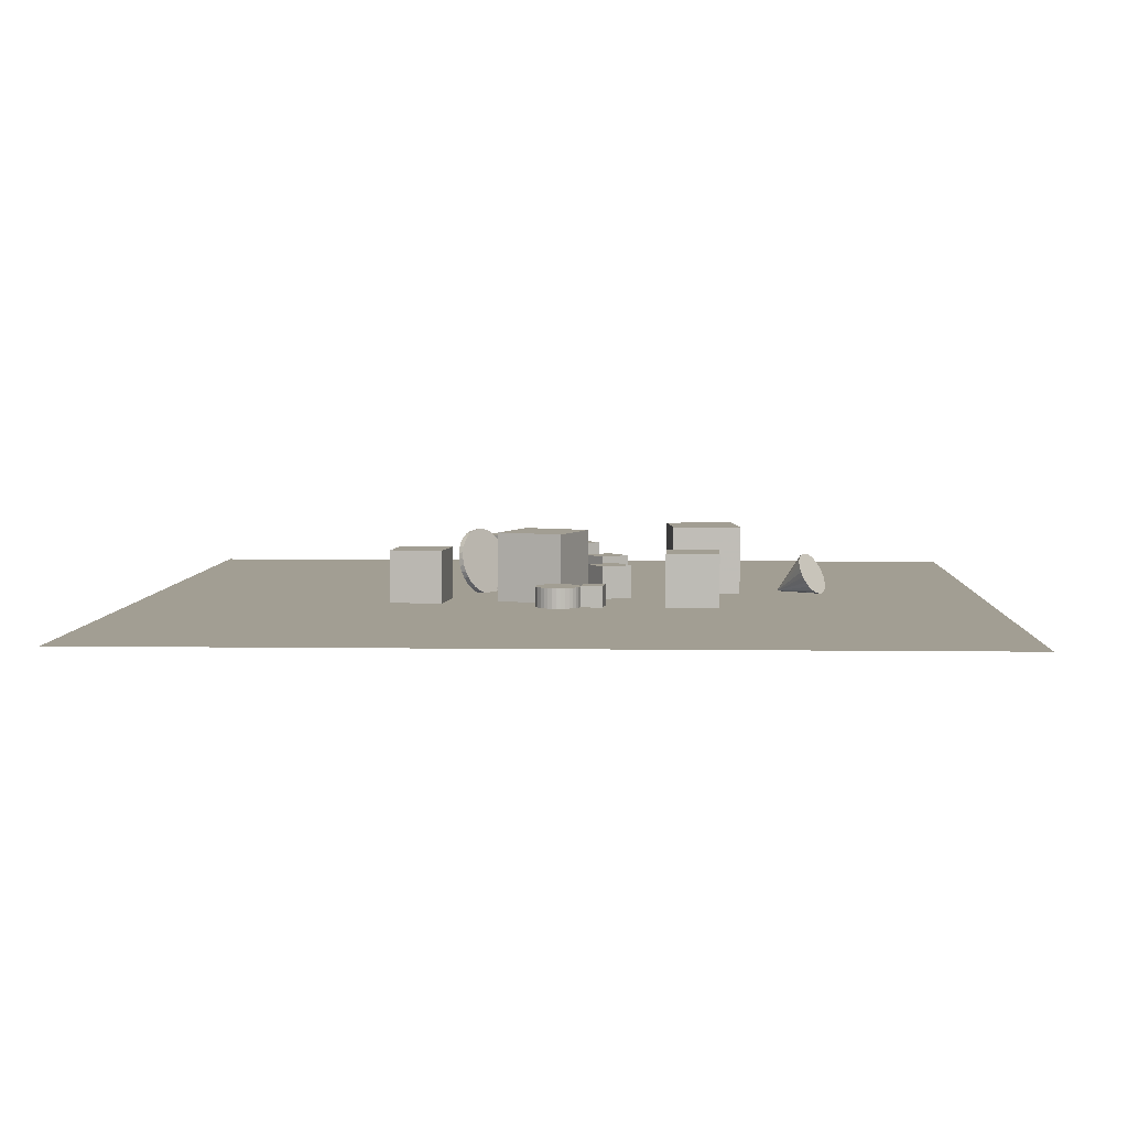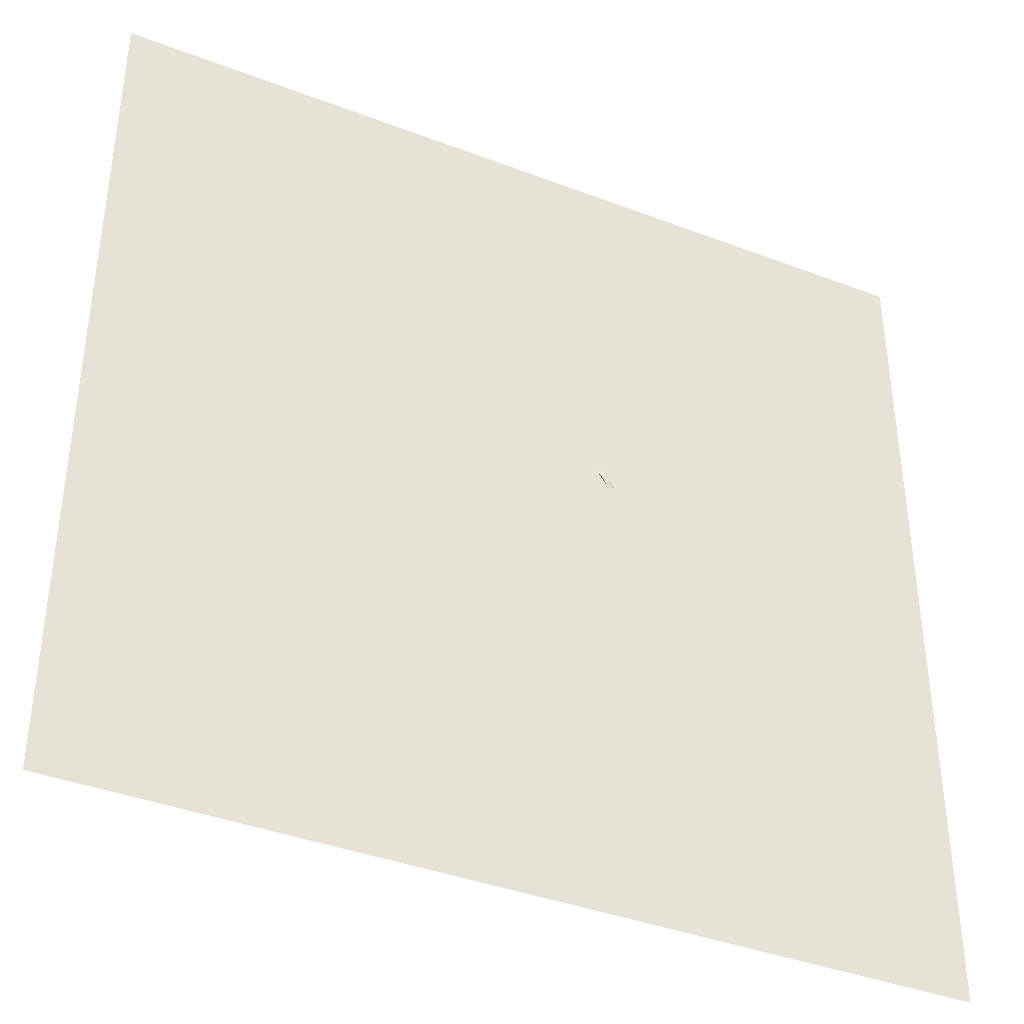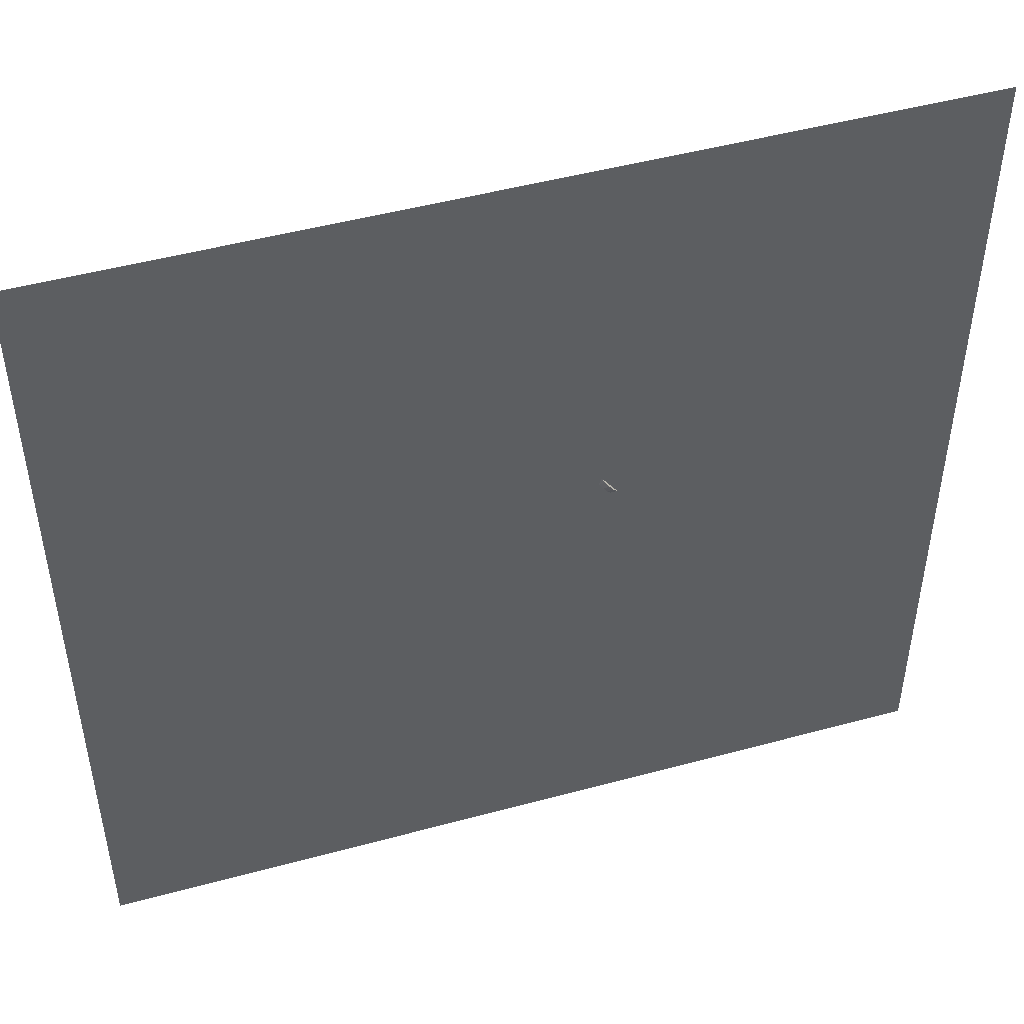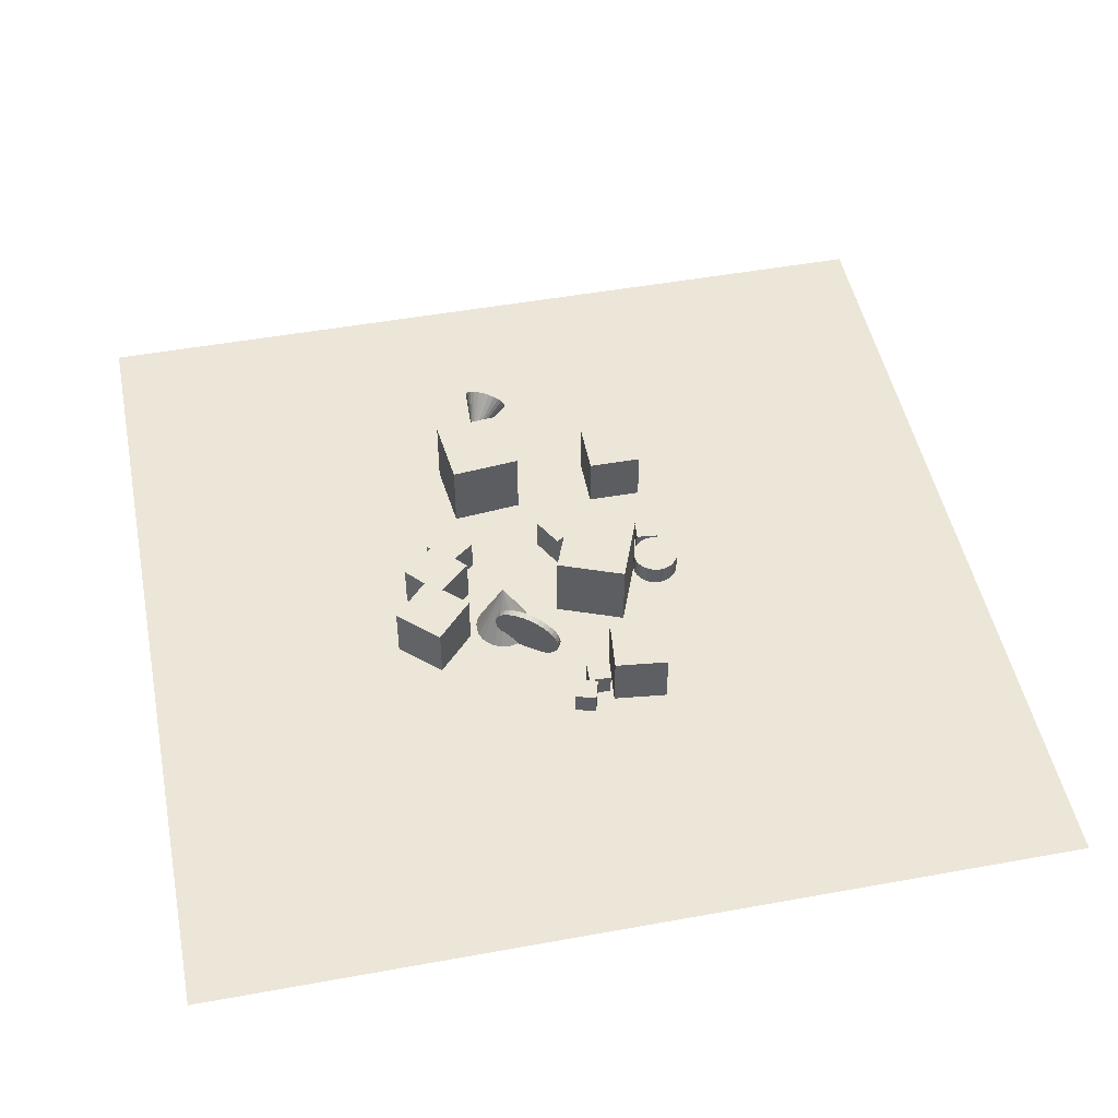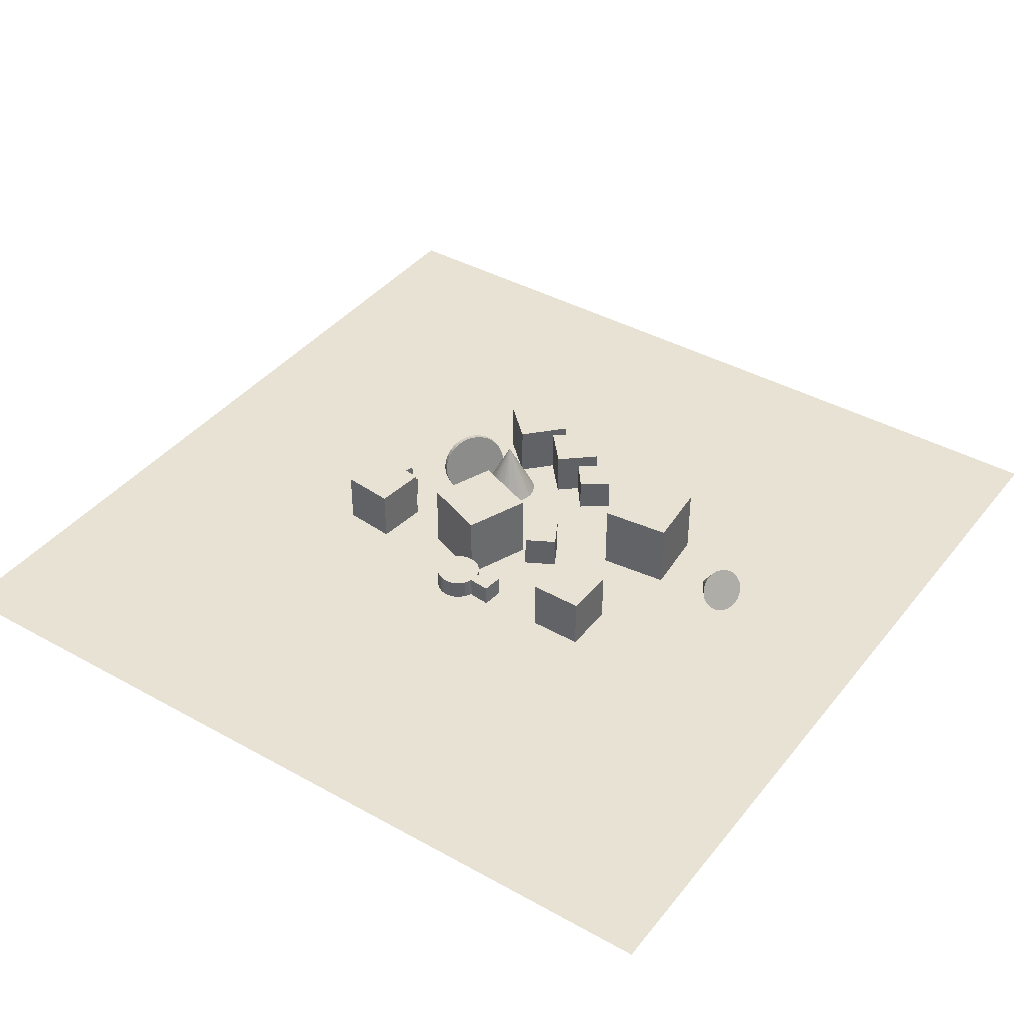
<metadata>
{"format":"obj","ext":"obj","renderer":"f3d","projection":"perspective","resolution":1024,"background":"white","views":[{"elev":5.1,"azim":2.5,"up":"+Z"},{"elev":-39.2,"azim":154.5,"up":"+Y"},{"elev":48.3,"azim":163.1,"up":"+Y"},{"elev":49.0,"azim":-101.4,"up":"+Z"},{"elev":40.0,"azim":34.5,"up":"+Z"}]}
</metadata>
<code>
v -0.9869 13.92 -2.497
v -1.11 13.62 -2.497
v -1.308 13.36 -2.497
v -1.566 13.16 -2.497
v -1.868 13.03 -2.497
v -2.192 12.99 -2.497
v -2.517 13.03 -2.497
v -2.201 14.24 0.01204
v -2.82 13.15 -2.497
v -3.082 13.35 -2.497
v -3.283 13.61 -2.497
v -3.41 13.91 -2.497
v -3.455 14.23 -2.497
v -3.415 14.56 -2.497
v -3.292 14.86 -2.497
v -3.094 15.12 -2.497
v -2.836 15.32 -2.497
v -2.534 15.45 -2.497
v -2.21 15.5 -2.497
v -1.885 15.45 -2.497
v -1.581 15.33 -2.497
v -1.32 15.13 -2.497
v -1.119 14.88 -2.497
v -0.9914 14.57 -2.497
v -0.9464 14.25 -2.497
f 24 8 25
f 1 8 2
f 23 8 24
f 22 8 23
f 21 8 22
f 20 8 21
f 19 8 20
f 18 8 19
f 17 8 18
f 16 8 17
f 15 8 16
f 14 8 15
f 13 8 14
f 12 8 13
f 11 8 12
f 10 8 11
f 9 8 10
f 7 8 9
f 6 8 7
f 5 8 6
f 4 8 5
f 3 8 4
f 25 8 1
f 2 8 3
f 13 17 25
f 25 1 2
f 2 3 25
f 4 5 6
f 6 7 4
f 9 10 11
f 11 12 9
f 13 14 15
f 15 16 13
f 17 18 19
f 19 20 21
f 21 22 25
f 23 24 25
f 25 3 4
f 4 7 9
f 9 12 13
f 13 16 17
f 17 19 21
f 22 23 25
f 25 4 9
f 9 13 25
f 17 21 25
v 2.81 15.89 -2.537
v 1.925 17.05 -2.537
v 2.81 15.89 -1.079
v 1.925 17.05 -1.079
v 1.651 15 -2.537
v 0.7664 16.16 -2.537
v 1.651 15 -1.079
v 0.7664 16.16 -1.079
f 27 29 28
f 33 32 28
f 31 30 32
f 27 26 30
f 26 28 32
f 33 29 27
f 26 27 28
f 29 33 28
f 33 31 32
f 31 27 30
f 30 26 32
f 31 33 27
v 1.773 9.843 -2.537
v 1.774 9.844 -1.079
v 1.071 11.12 -2.537
v 1.071 11.12 -1.079
v 3.05 10.55 -2.537
v 3.051 10.55 -1.079
v 2.348 11.82 -2.537
v 2.348 11.82 -1.079
f 35 37 36
f 37 41 40
f 39 38 40
f 35 34 38
f 34 36 40
f 41 37 35
f 34 35 36
f 36 37 40
f 41 39 40
f 39 35 38
f 38 34 40
f 39 41 35
v 4.658 15.26 0.5138
v 4.954 12.23 0.5157
v 7.696 15.56 0.5134
v 7.992 12.52 0.5153
v 4.658 15.26 -2.539
v 4.954 12.22 -2.537
v 7.696 15.56 -2.539
v 7.992 12.52 -2.537
f 45 44 42
f 49 48 44
f 47 46 48
f 43 42 46
f 42 44 48
f 49 45 43
f 43 45 42
f 45 49 44
f 49 47 48
f 47 43 46
f 46 42 48
f 47 49 43
v -1.713 11.68 -2.536
v -2.822 8.831 -2.537
v -1.713 11.67 0.5161
v -2.822 8.83 0.5155
v 1.131 10.57 -2.537
v 0.02238 7.723 -2.538
v 1.131 10.57 0.5156
v 0.02262 7.722 0.515
f 53 52 50
f 53 57 56
f 55 54 56
f 51 50 54
f 52 56 54
f 55 57 53
f 51 53 50
f 52 53 56
f 57 55 56
f 55 51 54
f 50 52 54
f 51 55 53
v -6.767 11.23 -2.537
v -6.81 10.29 -2.537
v -6.767 11.23 -1.592
v -6.81 10.29 -1.592
v -5.823 11.19 -2.537
v -5.866 10.24 -2.537
v -5.823 11.19 -1.592
v -5.866 10.24 -1.592
f 59 61 60
f 65 64 60
f 63 62 64
f 59 58 62
f 58 60 64
f 65 61 59
f 58 59 60
f 61 65 60
f 65 63 64
f 63 59 62
f 62 58 64
f 63 65 59
v -0.2254 7.712 -2.537
v -0.2247 7.712 -1.653
v -0.02981 7.725 -2.537
v -0.02913 7.725 -1.653
v 0.1646 7.7 -2.537
v 0.1653 7.7 -1.653
v 0.3504 7.638 -2.537
v 0.3511 7.638 -1.653
v 0.5205 7.54 -2.537
v 0.5212 7.54 -1.653
v 0.6682 7.411 -2.538
v 0.6689 7.411 -1.653
v 0.788 7.256 -2.538
v 0.7887 7.256 -1.653
v 0.8752 7.08 -2.538
v 0.8759 7.081 -1.653
v 0.9265 6.891 -2.538
v 0.9272 6.891 -1.653
v 0.9399 6.696 -2.538
v 0.9406 6.696 -1.653
v 0.9149 6.501 -2.538
v 0.9156 6.501 -1.653
v 0.8524 6.315 -2.538
v 0.8531 6.316 -1.653
v 0.7549 6.145 -2.537
v 0.7556 6.145 -1.653
v 0.6261 5.998 -2.537
v 0.6268 5.998 -1.653
v 0.4709 5.878 -2.537
v 0.4716 5.878 -1.653
v 0.2953 5.791 -2.537
v 0.296 5.791 -1.653
v 0.1061 5.739 -2.537
v 0.1068 5.739 -1.653
v -0.08946 5.726 -2.537
v -0.08877 5.726 -1.653
v -0.2839 5.751 -2.537
v -0.2832 5.751 -1.652
v -0.4697 5.813 -2.536
v -0.469 5.814 -1.652
v -0.6398 5.911 -2.536
v -0.6391 5.911 -1.652
v -0.7875 6.04 -2.536
v -0.7868 6.04 -1.652
v -0.9073 6.195 -2.536
v -0.9066 6.195 -1.652
v -0.9945 6.371 -2.536
v -0.9938 6.371 -1.652
v -1.046 6.56 -2.536
v -1.045 6.56 -1.652
v -1.059 6.755 -2.536
v -1.059 6.755 -1.652
v -1.034 6.95 -2.536
v -1.033 6.95 -1.652
v -0.9717 7.136 -2.536
v -0.971 7.136 -1.652
v -0.8742 7.306 -2.536
v -0.8735 7.306 -1.652
v -0.7453 7.453 -2.536
v -0.7447 7.453 -1.652
v -0.5902 7.573 -2.537
v -0.5895 7.573 -1.652
v -0.4146 7.66 -2.537
v -0.4139 7.66 -1.653
f 67 69 68
f 69 71 70
f 70 71 73
f 73 75 74
f 75 77 76
f 77 79 78
f 79 81 80
f 80 81 83
f 83 85 84
f 84 85 87
f 87 89 88
f 88 89 91
f 90 91 93
f 93 95 94
f 95 97 96
f 97 99 98
f 99 101 100
f 100 101 103
f 103 105 104
f 104 105 107
f 107 109 108
f 109 111 110
f 111 113 112
f 113 115 114
f 114 115 117
f 117 119 118
f 119 121 120
f 121 123 122
f 123 125 124
f 124 125 127
f 95 87 71
f 129 67 66
f 127 129 128
f 96 120 128
f 66 67 68
f 68 69 70
f 72 70 73
f 72 73 74
f 74 75 76
f 76 77 78
f 78 79 80
f 82 80 83
f 82 83 84
f 86 84 87
f 86 87 88
f 90 88 91
f 92 90 93
f 92 93 94
f 94 95 96
f 96 97 98
f 98 99 100
f 102 100 103
f 102 103 104
f 106 104 107
f 106 107 108
f 108 109 110
f 110 111 112
f 112 113 114
f 116 114 117
f 116 117 118
f 118 119 120
f 120 121 122
f 122 123 124
f 126 124 127
f 71 69 67
f 67 129 71
f 127 125 123
f 123 121 119
f 119 117 115
f 115 113 119
f 111 109 107
f 107 105 111
f 103 101 95
f 99 97 95
f 95 93 87
f 91 89 87
f 87 85 79
f 83 81 79
f 79 77 75
f 75 73 79
f 71 129 127
f 127 123 71
f 119 113 111
f 111 105 103
f 101 99 95
f 93 91 87
f 85 83 79
f 79 73 71
f 71 123 119
f 119 111 103
f 103 95 71
f 87 79 71
f 71 119 103
f 128 129 66
f 126 127 128
f 128 66 68
f 68 70 128
f 72 74 76
f 76 78 72
f 80 82 84
f 84 86 80
f 88 90 92
f 92 94 88
f 96 98 100
f 100 102 96
f 104 106 108
f 108 110 104
f 112 114 116
f 116 118 120
f 120 122 124
f 124 126 120
f 128 70 80
f 72 78 80
f 80 86 88
f 88 94 96
f 96 102 104
f 104 110 112
f 112 116 120
f 120 126 128
f 70 72 80
f 80 88 96
f 96 104 112
f 112 120 96
f 128 80 96
v -7.517 7.905 -0.2116
v -5.206 7.646 -0.2116
v -7.258 10.22 -0.2116
v -4.947 9.957 -0.2116
v -7.517 7.905 -2.537
v -5.206 7.646 -2.537
v -7.258 10.22 -2.537
v -4.947 9.957 -2.537
f 133 132 130
f 133 137 136
f 135 134 136
f 131 130 134
f 130 132 136
f 135 137 133
f 131 133 130
f 132 133 136
f 137 135 136
f 135 131 134
f 134 130 136
f 131 135 133
v -2.488 15.83 -2.537
v -2.488 15.83 -0.2116
v -4.188 17.41 -2.537
v -4.188 17.41 -0.2116
v -0.9018 17.53 -2.537
v -0.9018 17.53 -0.2116
v -2.602 19.11 -2.537
v -2.602 19.11 -0.2116
f 141 140 138
f 141 145 144
f 143 142 144
f 139 138 142
f 138 140 144
f 143 145 141
f 139 141 138
f 140 141 144
f 145 143 144
f 143 139 142
f 142 138 144
f 139 143 141
v 1.042 7.339 -2.537
v 1.982 7.243 -2.537
v 0.9462 6.399 -2.537
v 1.886 6.303 -2.537
v 1.042 7.339 -1.592
v 1.982 7.243 -1.592
v 0.9462 6.399 -1.592
v 1.886 6.303 -1.592
f 149 148 146
f 153 152 148
f 151 150 152
f 147 146 150
f 148 152 150
f 153 149 147
f 147 149 146
f 149 153 148
f 153 151 152
f 151 147 150
f 146 148 150
f 151 153 147
v 11.9 12.99 -2.331
v 11.93 13.19 -2.17
v 11.91 13.36 -1.971
v 11.85 13.48 -1.747
v 11.75 13.54 -1.513
v 11.62 13.55 -1.286
v 11.47 13.49 -1.08
v 9.745 13.56 -2.498
v 11.31 13.38 -0.9109
v 11.15 13.22 -0.7888
v 10.99 13.02 -0.7225
v 10.86 12.79 -0.7164
v 10.75 12.56 -0.771
v 10.69 12.33 -0.8826
v 10.66 12.13 -1.044
v 10.68 11.96 -1.243
v 10.74 11.84 -1.467
v 10.84 11.78 -1.701
v 10.96 11.77 -1.928
v 11.11 11.83 -2.133
v 11.28 11.94 -2.303
v 11.44 12.1 -2.425
v 11.6 12.3 -2.491
v 11.73 12.53 -2.497
v 11.83 12.76 -2.443
f 177 161 178
f 154 161 155
f 176 161 177
f 175 161 176
f 174 161 175
f 173 161 174
f 172 161 173
f 171 161 172
f 170 161 171
f 169 161 170
f 168 161 169
f 167 161 168
f 166 161 167
f 165 161 166
f 164 161 165
f 163 161 164
f 162 161 163
f 160 161 162
f 159 161 160
f 158 161 159
f 157 161 158
f 156 161 157
f 178 161 154
f 155 161 156
f 162 171 178
f 178 154 159
f 155 156 154
f 157 158 159
f 159 160 162
f 162 163 164
f 164 165 162
f 166 167 168
f 168 169 171
f 170 171 169
f 172 173 174
f 174 175 171
f 176 177 178
f 154 156 157
f 157 159 154
f 162 165 166
f 166 168 171
f 171 172 174
f 175 176 178
f 178 159 162
f 162 166 171
f 171 175 178
v -3.035 14.46 -1.975
v -2.832 14.31 -1.915
v -3.092 14.28 -2.209
v -2.89 14.14 -2.149
v -3.183 14.07 -2.405
v -2.98 13.93 -2.345
v -3.303 13.84 -2.555
v -3.1 13.7 -2.495
v -3.447 13.6 -2.653
v -3.245 13.46 -2.593
v -3.611 13.35 -2.696
v -3.408 13.21 -2.636
v -3.787 13.11 -2.682
v -3.585 12.97 -2.622
v -3.97 12.88 -2.611
v -3.768 12.74 -2.551
v -4.152 12.68 -2.487
v -3.95 12.54 -2.427
v -4.326 12.51 -2.313
v -4.123 12.36 -2.254
v -4.485 12.37 -2.098
v -4.283 12.23 -2.038
v -4.624 12.28 -1.848
v -4.421 12.14 -1.788
v -4.736 12.24 -1.574
v -4.534 12.1 -1.514
v -4.819 12.24 -1.286
v -4.616 12.1 -1.226
v -4.867 12.3 -0.9945
v -4.665 12.15 -0.9345
v -4.881 12.4 -0.7118
v -4.678 12.25 -0.6518
v -4.858 12.54 -0.4483
v -4.656 12.39 -0.3883
v -4.8 12.71 -0.2141
v -4.598 12.57 -0.1542
v -4.71 12.92 -0.01831
v -4.507 12.78 0.04165
v -4.59 13.15 0.1317
v -4.388 13.01 0.1916
v -4.446 13.4 0.23
v -4.243 13.25 0.29
v -4.282 13.64 0.273
v -4.079 13.5 0.333
v -4.105 13.89 0.2589
v -3.903 13.74 0.3189
v -3.923 14.11 0.1883
v -3.72 13.97 0.2483
v -3.741 14.32 0.06397
v -3.538 14.17 0.1239
v -3.567 14.49 -0.1094
v -3.364 14.34 -0.04947
v -3.408 14.62 -0.3252
v -3.205 14.48 -0.2652
v -3.269 14.71 -0.575
v -3.066 14.57 -0.515
v -3.156 14.76 -0.8492
v -2.954 14.61 -0.7893
v -3.074 14.75 -1.137
v -2.872 14.61 -1.077
v -3.025 14.7 -1.428
v -2.823 14.55 -1.368
v -3.012 14.6 -1.711
v -2.81 14.46 -1.651
f 179 180 182
f 181 182 184
f 183 184 186
f 186 188 187
f 188 190 189
f 190 192 191
f 191 192 194
f 193 194 196
f 195 196 198
f 198 200 199
f 200 202 201
f 202 204 203
f 203 204 206
f 206 208 207
f 207 208 210
f 210 212 211
f 212 214 213
f 213 214 216
f 216 218 217
f 218 220 219
f 219 220 222
f 222 224 223
f 224 226 225
f 225 226 228
f 227 228 230
f 230 232 231
f 232 234 233
f 233 234 236
f 236 238 237
f 237 238 240
f 206 192 184
f 242 180 179
f 240 242 241
f 209 233 241
f 181 179 182
f 183 181 184
f 185 183 186
f 185 186 187
f 187 188 189
f 189 190 191
f 193 191 194
f 195 193 196
f 197 195 198
f 197 198 199
f 199 200 201
f 201 202 203
f 205 203 206
f 205 206 207
f 209 207 210
f 209 210 211
f 211 212 213
f 215 213 216
f 215 216 217
f 217 218 219
f 221 219 222
f 221 222 223
f 223 224 225
f 227 225 228
f 229 227 230
f 229 230 231
f 231 232 233
f 235 233 236
f 235 236 237
f 239 237 240
f 184 182 180
f 180 242 232
f 240 238 234
f 236 234 238
f 232 230 228
f 228 226 232
f 224 222 220
f 220 218 224
f 216 214 212
f 212 210 206
f 208 206 210
f 204 202 200
f 200 198 206
f 196 194 192
f 192 190 188
f 188 186 192
f 184 180 216
f 240 234 242
f 232 226 224
f 224 218 216
f 216 212 206
f 206 204 200
f 198 196 206
f 192 186 184
f 242 234 232
f 232 224 216
f 216 206 184
f 196 192 206
f 180 232 216
f 241 242 179
f 239 240 241
f 241 179 181
f 181 183 185
f 185 187 189
f 189 191 185
f 193 195 201
f 197 199 201
f 201 203 205
f 205 207 209
f 209 211 213
f 213 215 217
f 217 219 221
f 221 223 225
f 225 227 233
f 229 231 233
f 233 235 237
f 237 239 241
f 241 181 185
f 185 191 193
f 195 197 201
f 201 205 209
f 209 213 217
f 217 221 225
f 227 229 233
f 233 237 241
f 241 185 209
f 193 201 209
f 209 217 225
f 225 233 209
f 185 193 209
v -7.781 11.14 -2.537
v -7.781 11.14 -1.592
v -7.521 12.05 -2.537
v -7.521 12.05 -1.592
v -6.872 10.88 -2.537
v -6.872 10.88 -1.592
v -6.612 11.79 -2.537
v -6.612 11.79 -1.592
f 246 245 243
f 250 249 245
f 248 247 249
f 248 244 243
f 243 245 249
f 250 246 244
f 244 246 243
f 246 250 245
f 250 248 249
f 247 248 243
f 247 243 249
f 248 250 244
v 4.605 6.478 -2.537
v 4.605 6.478 -0.2116
v 4.63 8.803 -2.537
v 4.63 8.803 -0.2115
v 6.931 6.454 -2.537
v 6.931 6.454 -0.2116
v 6.955 8.779 -2.537
v 6.955 8.779 -0.2116
f 254 253 251
f 258 257 253
f 256 255 257
f 256 252 251
f 251 253 257
f 258 254 252
f 252 254 251
f 254 258 253
f 258 256 257
f 255 256 251
f 255 251 257
f 256 258 252
v -1.363 17 -2.537
v -1.363 17 -0.5368
v 0.1386 18.32 -2.537
v 0.1386 18.32 -0.5368
v -0.043 15.5 -2.537
v -0.043 15.5 -0.5368
v 1.459 16.82 -2.537
v 1.459 16.82 -0.5368
f 262 261 259
f 262 266 265
f 266 264 263
f 264 260 259
f 259 261 265
f 266 262 260
f 260 262 259
f 261 262 265
f 265 266 263
f 263 264 259
f 263 259 265
f 264 266 260
v -18.87 -7.621 -2.577
v 18.87 -7.621 -2.577
v -18.87 30.12 -2.577
v 18.87 30.12 -2.577
f 268 270 269
f 267 268 269

</code>
